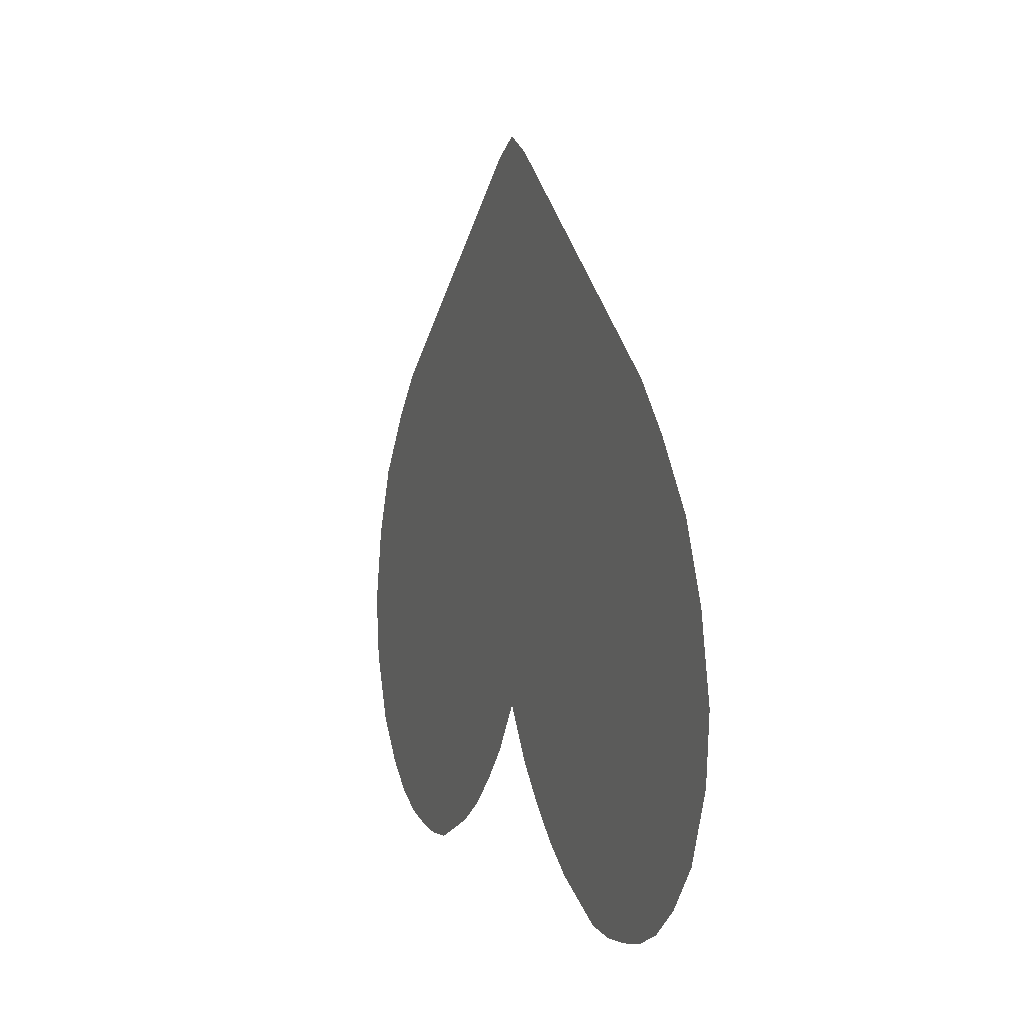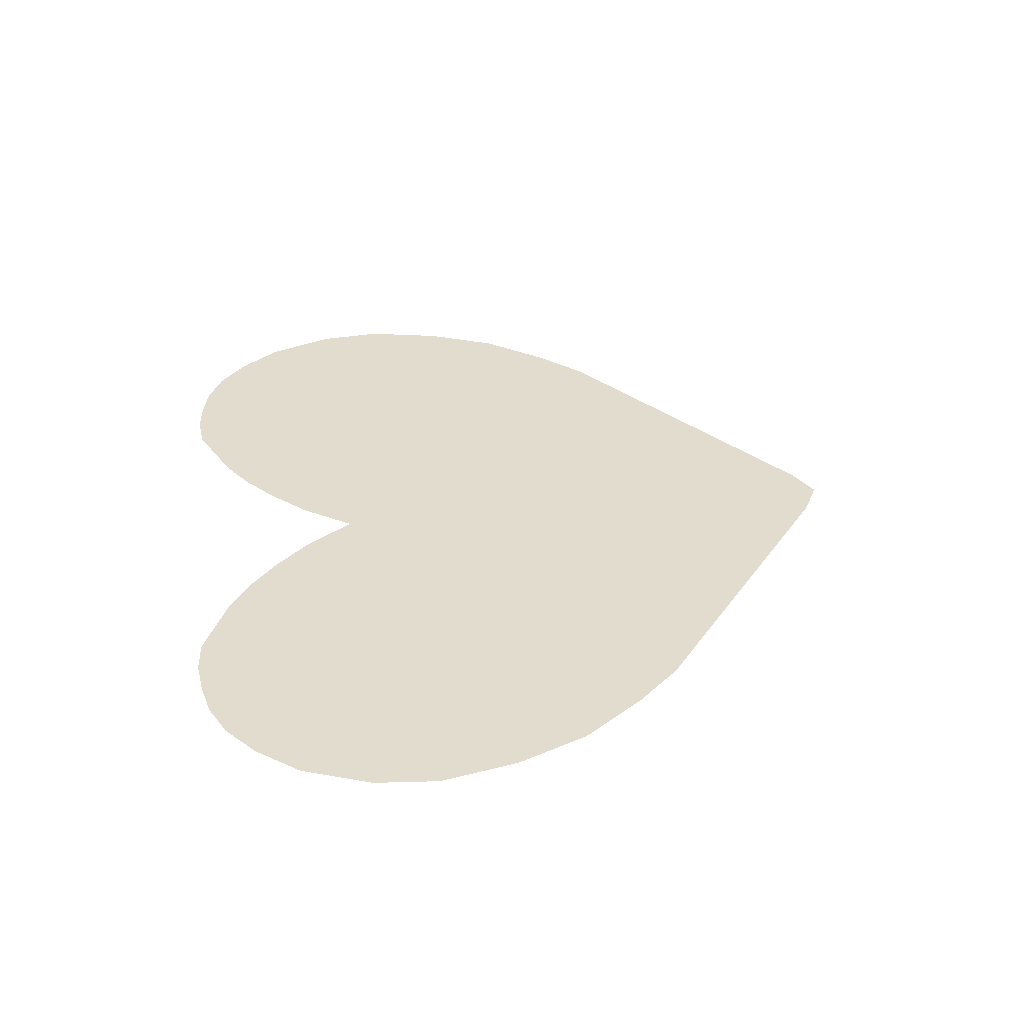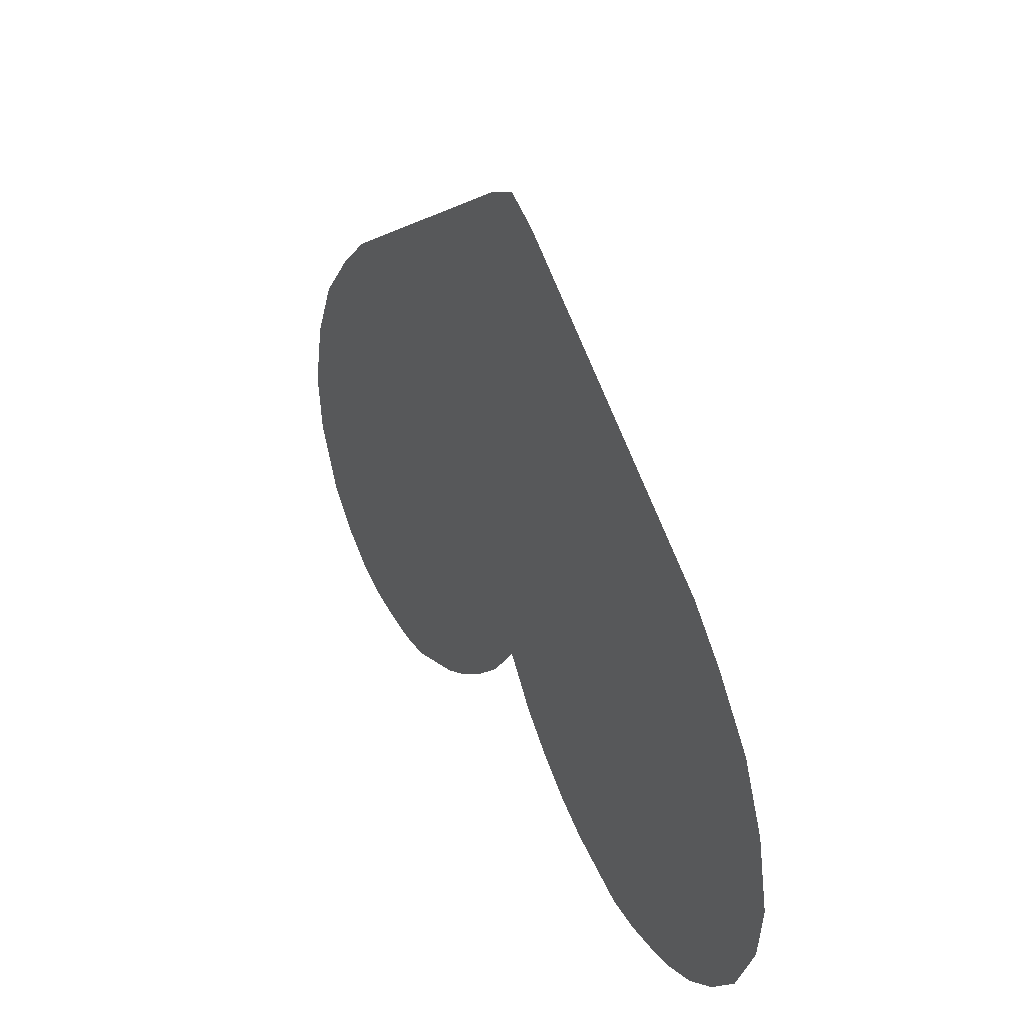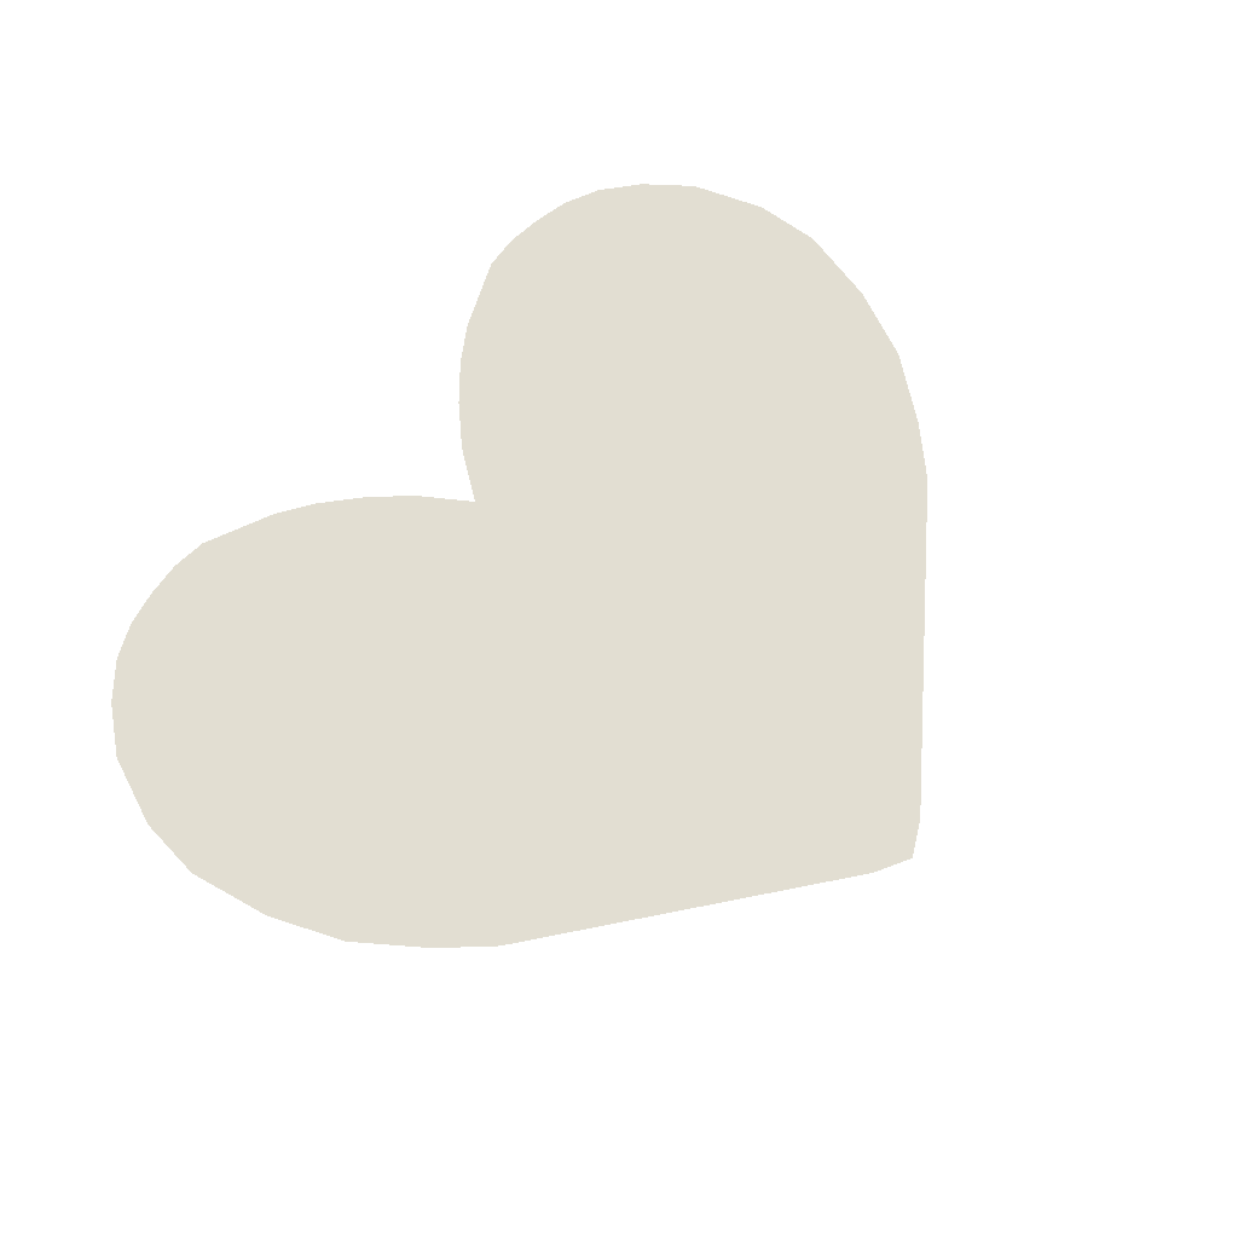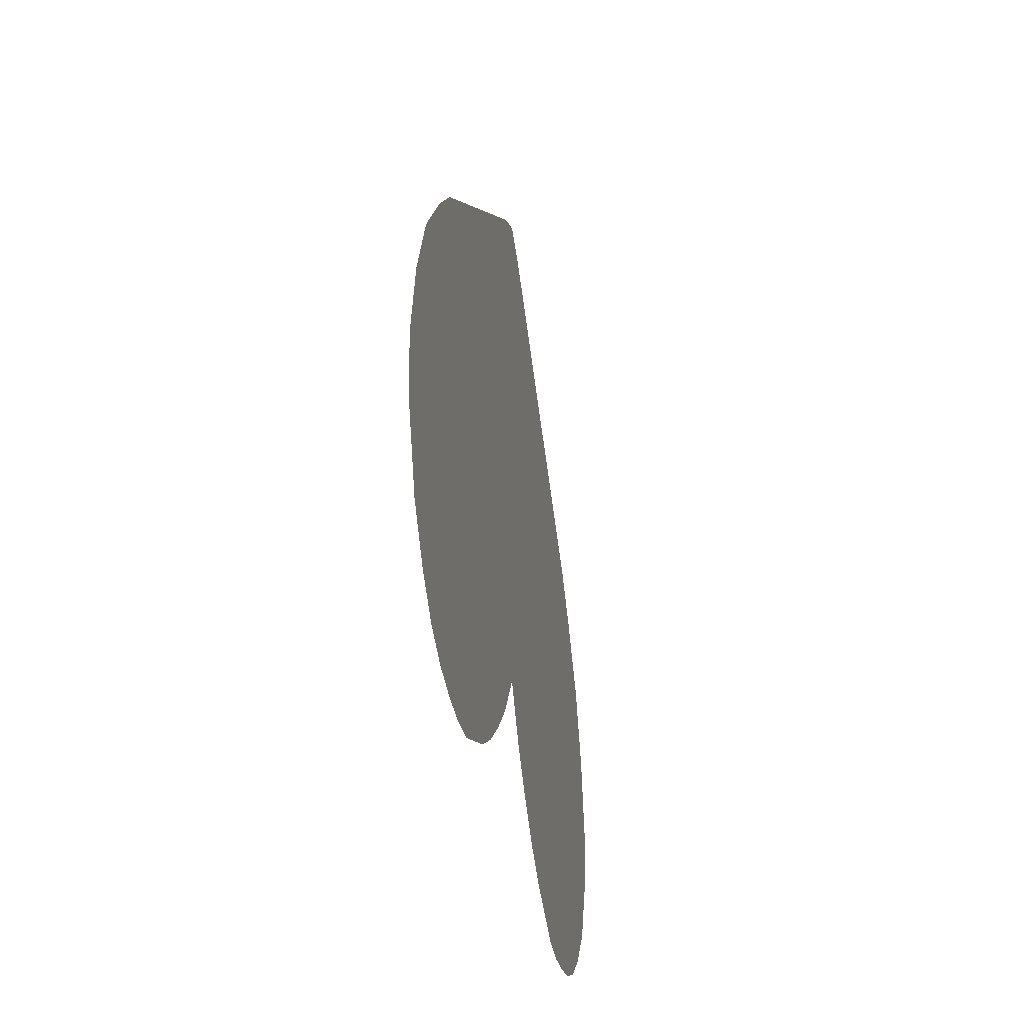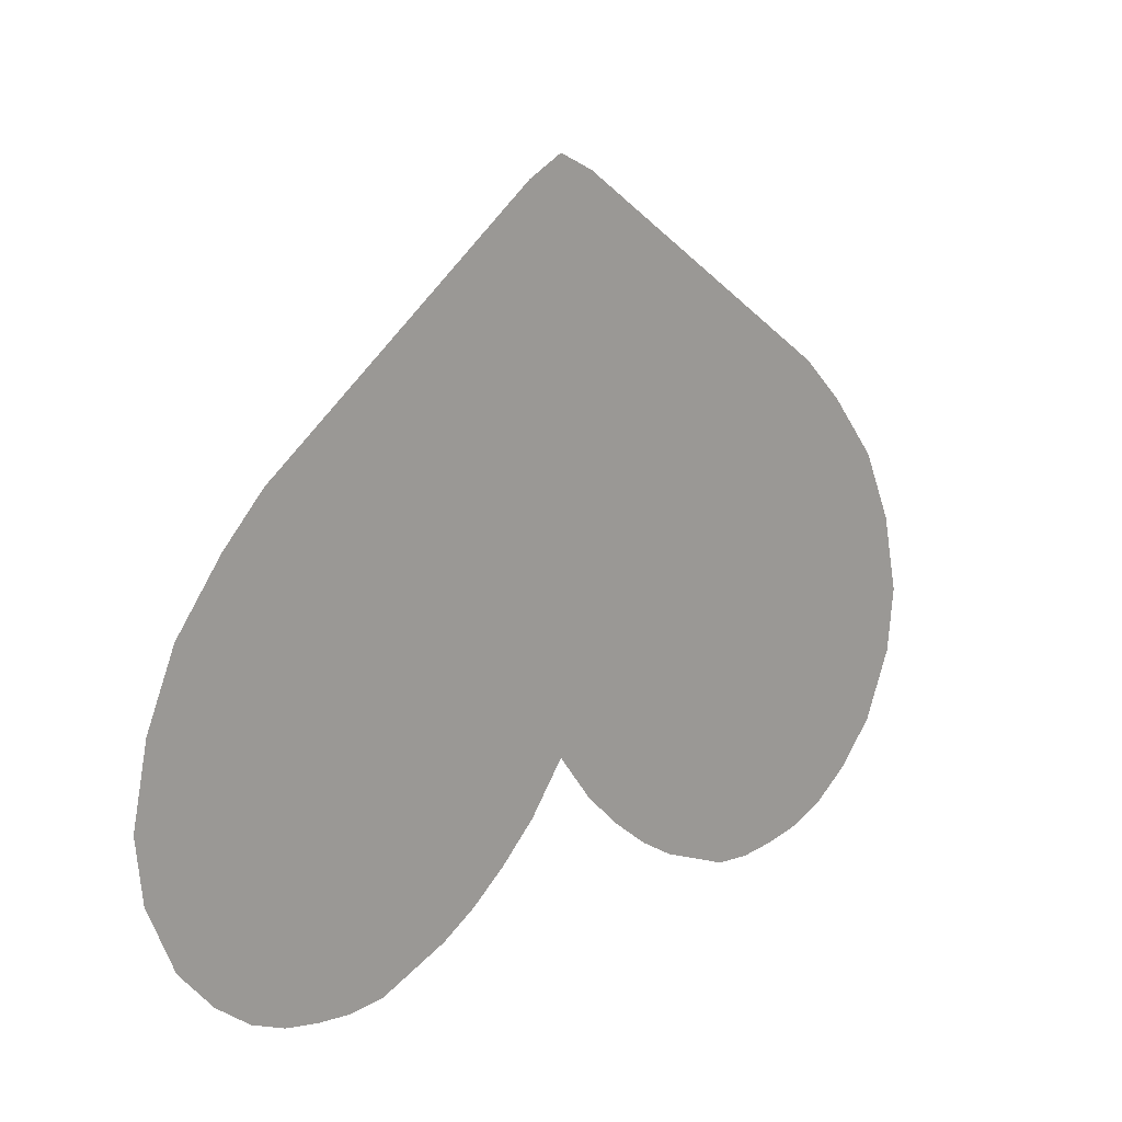
<metadata>
{"format":"obj","ext":"obj","renderer":"f3d","projection":"perspective","resolution":1024,"background":"white","views":[{"elev":3.7,"azim":-110.3,"up":"+Z"},{"elev":34.1,"azim":-97.5,"up":"+Y"},{"elev":39.7,"azim":60.6,"up":"+Z"},{"elev":68.0,"azim":-48.7,"up":"+Y"},{"elev":-33.9,"azim":100.2,"up":"+Z"},{"elev":18.4,"azim":138.5,"up":"+Z"}]}
</metadata>
<code>
o Cube
v 0 0 0.817
v -0.7568 0 -0.6957
v -0.6811 0 -0.7306
v -0.8325 0 -0.6337
v -0.07568 0 0.7771
v -0.6811 0 0.3152
v -0.4541 0 -0.7482
v -0.7735 0 0.2168
v -0.07568 0 -0.4877
v -0.9663 0 -0.3891
v -0.9792 0 -0.2498
v -0.6054 0 -0.747
v -0.5298 0 -0.7551
v -0.3027 0 -0.6814
v -0.9082 0 -0.5399
v -0.8774 0 0.07795
v -0.943 0 -0.07751
v 0 0 -0.3791
v 0.9082 0 -0.5399
v 0.7735 0 0.2168
v 0.8325 0 -0.6337
v 0.6811 0 0.3152
v 0.6054 0 -0.747
v 0.6811 0 -0.7306
v 0.7568 0 -0.6957
v -0.1514 0 -0.5667
v 0.07568 0 0.7771
v 0.8774 0 0.07795
v 0.943 0 -0.07751
v 0.9663 0 -0.3891
v 0.1514 0 -0.5667
v 0.07568 0 -0.4877
v 0.9792 0 -0.2498
v 0.227 0 -0.6317
v 0.5298 0 -0.7551
v 0.4541 0 -0.7482
v -0.227 0 -0.6317
v 0.3027 0 -0.6814
f 5 27 18
f 8 6 18
f 6 5 18
f 5 1 27
f 27 22 18
f 22 20 18
f 20 28 18
f 28 29 32
f 18 28 32
f 29 33 34
f 33 30 38
f 30 19 38
f 19 21 38
f 21 25 24
f 24 23 21
f 23 35 38
f 21 23 38
f 35 36 38
f 38 34 33
f 34 31 29
f 31 32 29
f 18 9 16
f 9 26 17
f 18 16 8
f 26 37 17
f 37 14 11
f 17 37 11
f 14 7 13
f 13 12 14
f 12 3 4
f 14 12 4
f 3 2 4
f 4 15 14
f 15 10 14
f 10 11 14
f 17 16 9

</code>
